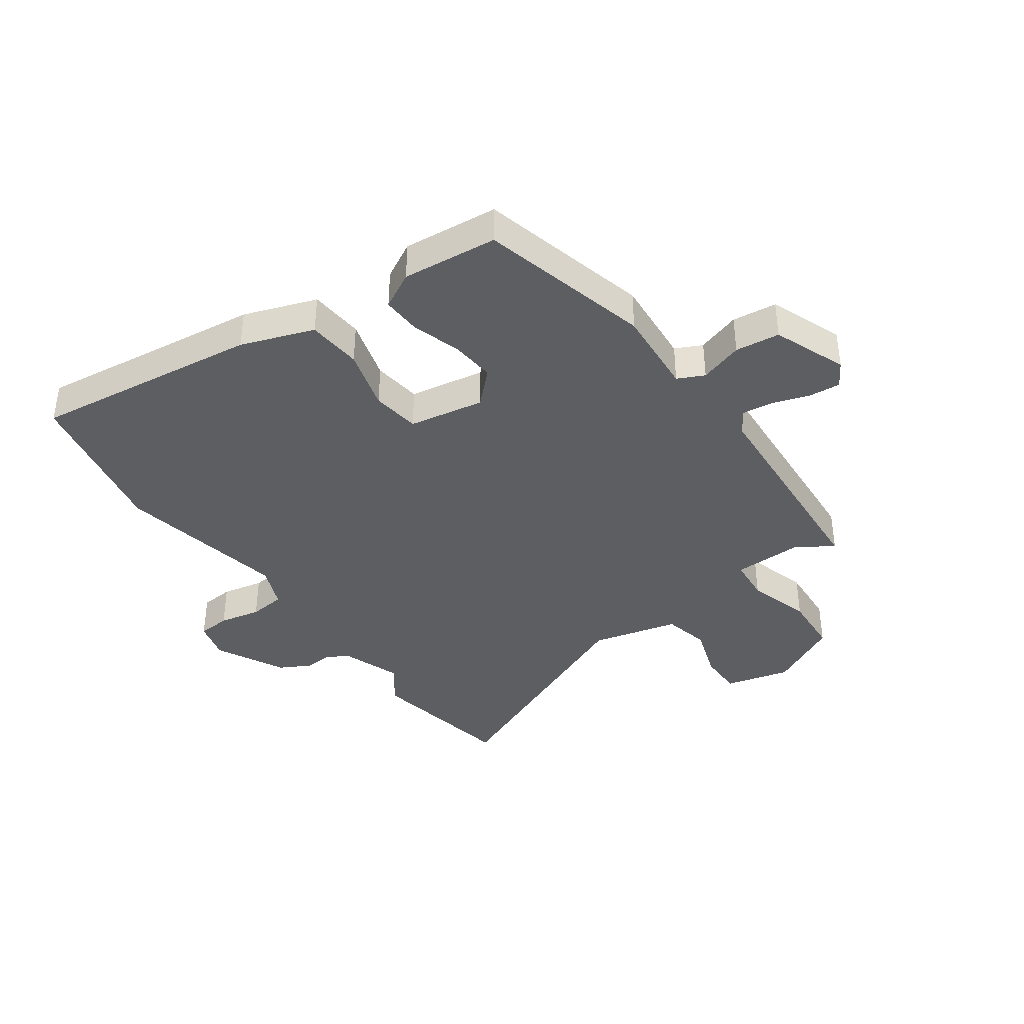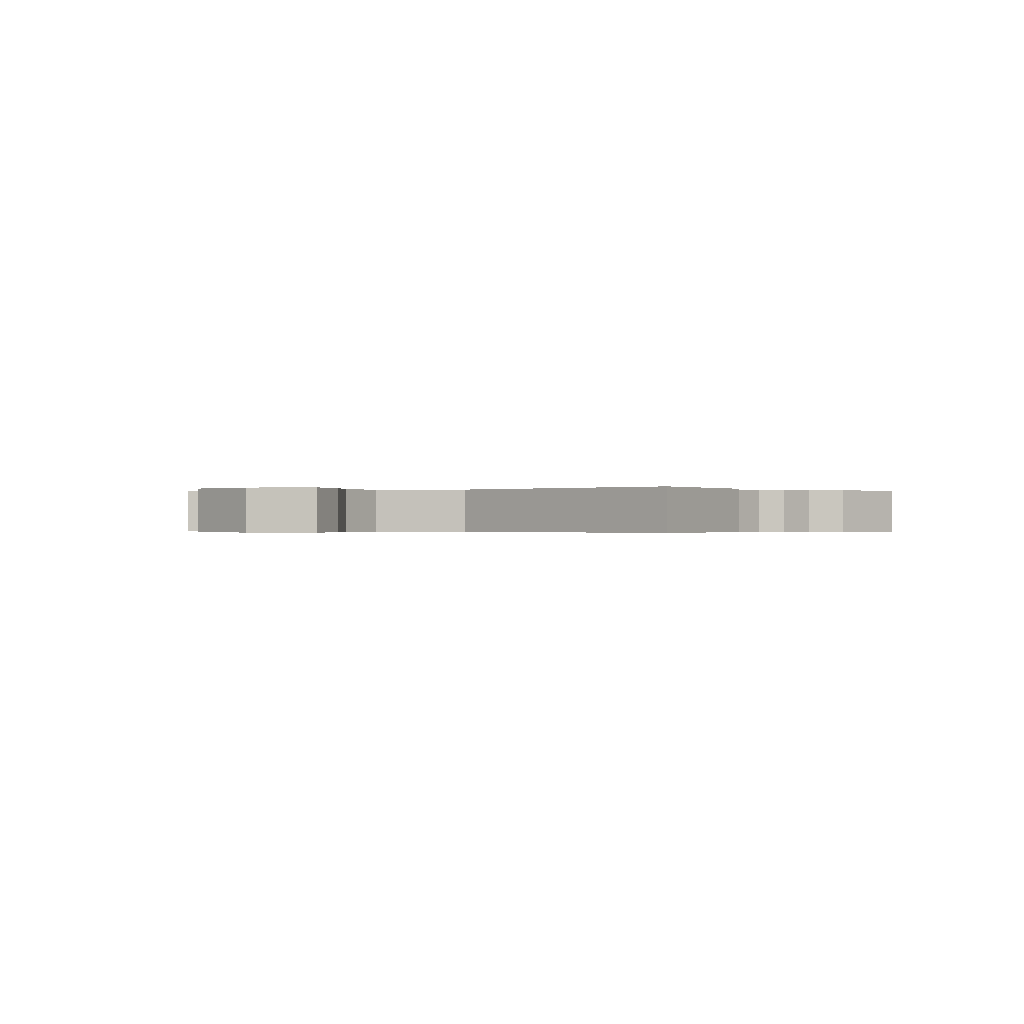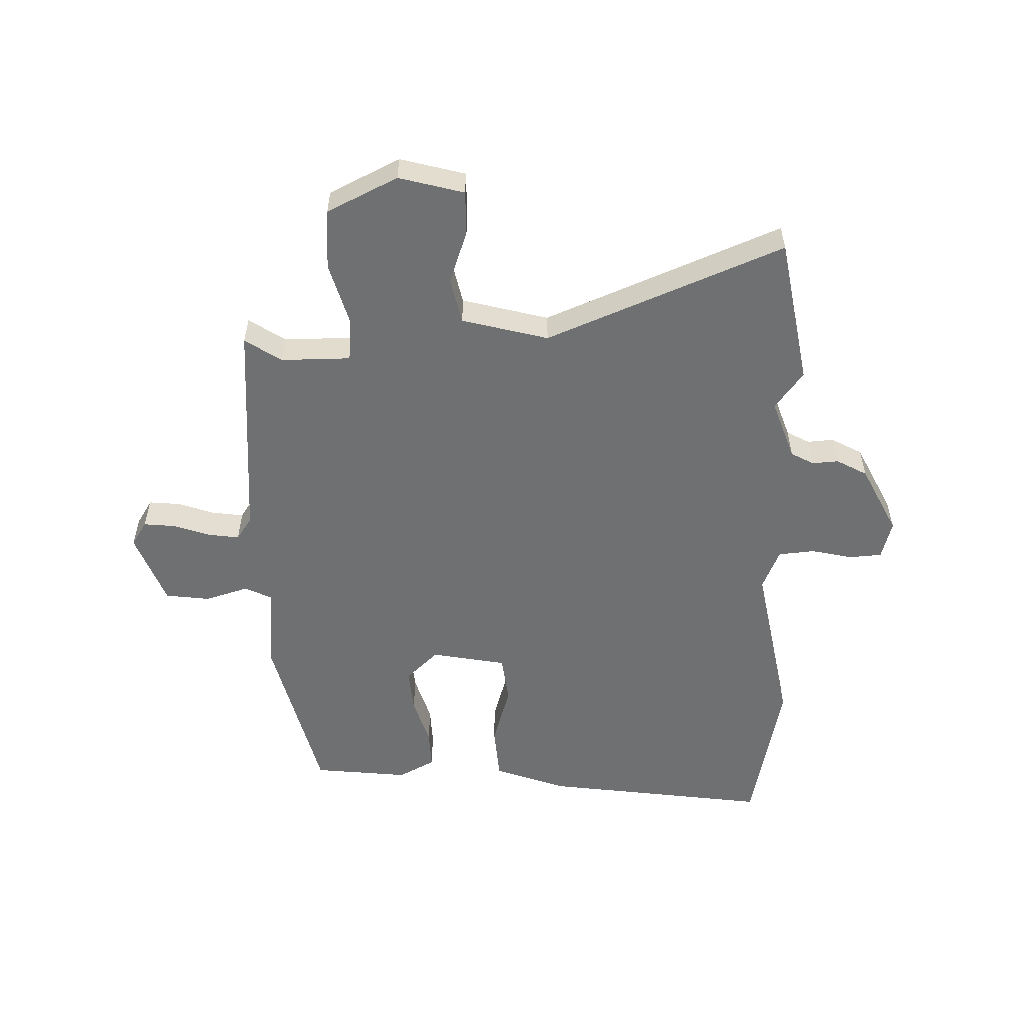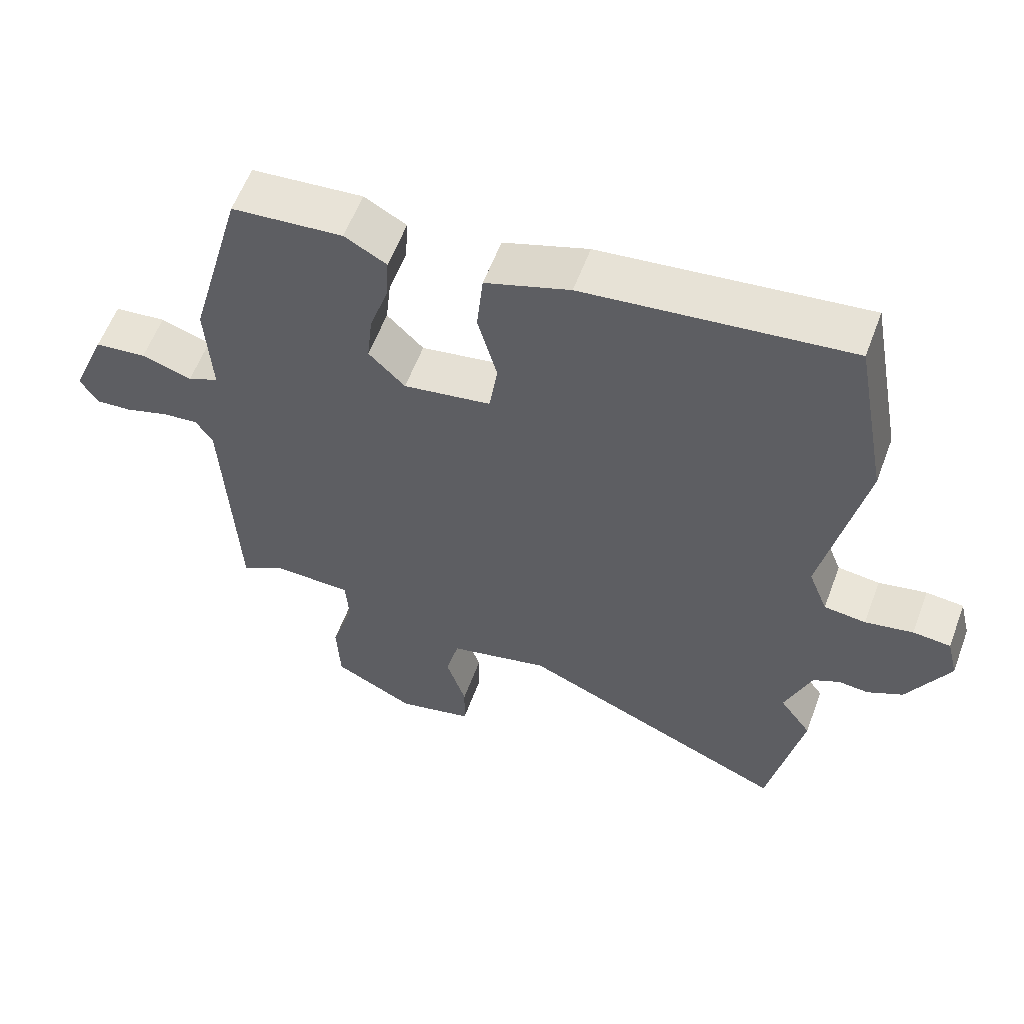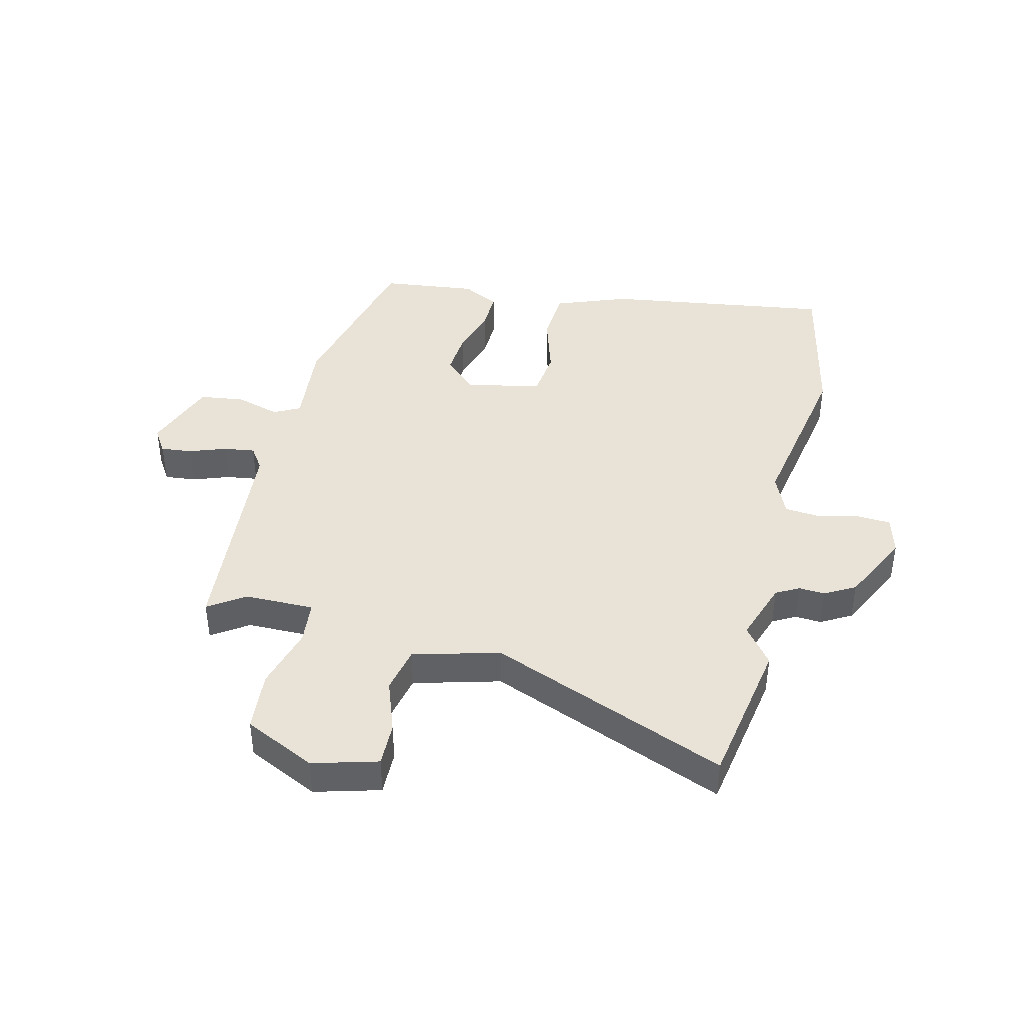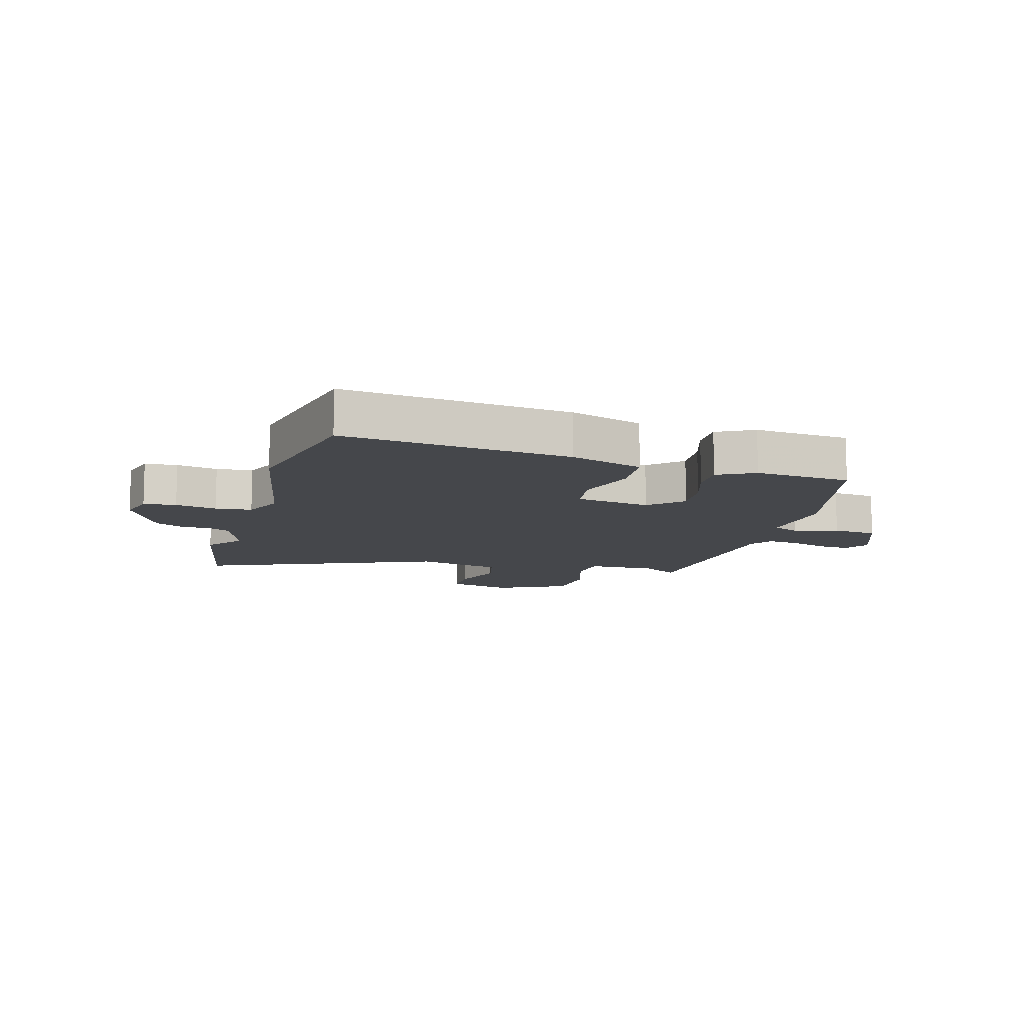
<metadata>
{"format":"obj","ext":"obj","renderer":"f3d","projection":"perspective","resolution":1024,"background":"white","views":[{"elev":-39.2,"azim":34.7,"up":"+Y"},{"elev":-0.3,"azim":-159.6,"up":"+Y"},{"elev":-54.8,"azim":-179.8,"up":"+Y"},{"elev":58.5,"azim":-159.6,"up":"+Z"},{"elev":41.9,"azim":-168.1,"up":"+Y"},{"elev":-10.5,"azim":-16.6,"up":"+Y"}]}
</metadata>
<code>
v -0.533 0.07 0.319
v -0.485 0.07 0.582
v -0.103 0.07 0.538
v 0.02 0.07 0.496
v 0.029 0.07 0.404
v 0.001 0.07 0.3
v 0.013 0.07 0.219
v 0.14 0.07 0.198
v 0.193 0.07 0.251
v 0.185 0.07 0.326
v 0.158 0.07 0.407
v 0.154 0.07 0.473
v 0.215 0.07 0.507
v 0.376 0.07 0.493
v 0.454 0.07 0.206
v 0.445 0.07 0.059
v 0.49 0.07 0.038
v 0.563 0.07 0.062
v 0.638 0.07 0.054
v 0.688 0.07 -0.068
v 0.663 0.07 -0.11
v 0.61 0.07 -0.106
v 0.548 0.07 -0.086
v 0.495 0.07 -0.08
v 0.47 0.07 -0.119
v 0.451 0.07 -0.497
v 0.389 0.07 -0.458
v 0.272 0.07 -0.461
v 0.267 0.07 -0.534
v 0.3 0.07 -0.64
v 0.295 0.07 -0.742
v 0.177 0.07 -0.803
v 0.067 0.07 -0.776
v 0.066 0.07 -0.702
v 0.095 0.07 -0.612
v 0.076 0.07 -0.535
v -0.07 0.07 -0.5
v -0.465 0.07 -0.673
v -0.515 0.07 -0.425
v -0.469 0.07 -0.361
v -0.507 0.07 -0.26
v -0.546 0.07 -0.24
v -0.59 0.07 -0.244
v -0.642 0.07 -0.217
v -0.703 0.07 -0.102
v -0.687 0.07 -0.036
v -0.632 0.07 -0.031
v -0.562 0.07 -0.045
v -0.501 0.07 -0.038
v -0.473 0.07 0.033
v -0.533 0 0.319
v -0.485 0 0.582
v -0.103 0 0.538
v 0.02 0 0.496
v 0.029 0 0.404
v 0.001 0 0.3
v 0.013 0 0.219
v 0.14 0 0.198
v 0.193 0 0.251
v 0.185 0 0.326
v 0.158 0 0.407
v 0.154 0 0.473
v 0.215 0 0.507
v 0.376 0 0.493
v 0.454 0 0.206
v 0.445 0 0.059
v 0.49 0 0.038
v 0.563 0 0.062
v 0.638 0 0.054
v 0.688 0 -0.068
v 0.663 0 -0.11
v 0.61 0 -0.106
v 0.548 0 -0.086
v 0.495 0 -0.08
v 0.47 0 -0.119
v 0.451 0 -0.497
v 0.389 0 -0.458
v 0.272 0 -0.461
v 0.267 0 -0.534
v 0.3 0 -0.64
v 0.295 0 -0.742
v 0.177 0 -0.803
v 0.067 0 -0.776
v 0.066 0 -0.702
v 0.095 0 -0.612
v 0.076 0 -0.535
v -0.07 0 -0.5
v -0.465 0 -0.673
v -0.515 0 -0.425
v -0.469 0 -0.361
v -0.507 0 -0.26
v -0.546 0 -0.24
v -0.59 0 -0.244
v -0.642 0 -0.217
v -0.703 0 -0.102
v -0.687 0 -0.036
v -0.632 0 -0.031
v -0.562 0 -0.045
v -0.501 0 -0.038
v -0.473 0 0.033
f 46 47 48
f 45 46 48
f 44 45 48
f 43 44 48
f 42 43 48
f 41 42 48 49
f 40 41 49 50
f 37 38 39 40
f 36 37 40 50
f 33 34 35
f 32 33 35
f 31 32 35
f 30 31 35
f 29 30 35
f 28 29 35 36
f 25 26 27
f 25 27 28
f 21 22 23
f 20 21 23
f 19 20 23
f 18 19 23
f 17 18 23
f 16 17 23 24
f 14 15 16
f 13 14 16
f 12 13 16
f 11 12 16
f 10 11 16
f 16 24 25
f 10 16 25
f 9 10 25
f 4 5 6
f 3 4 6
f 2 3 6
f 1 2 6
f 50 1 6
f 50 6 7
f 36 50 7 8
f 25 28 36
f 9 25 36
f 8 9 36
f 98 97 96
f 98 96 95
f 98 95 94
f 98 94 93
f 98 93 92
f 99 98 92 91
f 100 99 91 90
f 90 89 88 87
f 100 90 87 86
f 85 84 83
f 85 83 82
f 85 82 81
f 85 81 80
f 85 80 79
f 86 85 79 78
f 77 76 75
f 78 77 75
f 73 72 71
f 73 71 70
f 73 70 69
f 73 69 68
f 73 68 67
f 74 73 67 66
f 66 65 64
f 66 64 63
f 66 63 62
f 66 62 61
f 66 61 60
f 75 74 66
f 75 66 60
f 75 60 59
f 56 55 54
f 56 54 53
f 56 53 52
f 56 52 51
f 56 51 100
f 57 56 100
f 58 57 100 86
f 86 78 75
f 86 75 59
f 86 59 58
f 1 51 52 2
f 2 52 53 3
f 3 53 54 4
f 4 54 55 5
f 5 55 56 6
f 6 56 57 7
f 7 57 58 8
f 8 58 59 9
f 9 59 60 10
f 10 60 61 11
f 11 61 62 12
f 12 62 63 13
f 13 63 64 14
f 14 64 65 15
f 15 65 66 16
f 16 66 67 17
f 17 67 68 18
f 18 68 69 19
f 19 69 70 20
f 20 70 71 21
f 21 71 72 22
f 22 72 73 23
f 23 73 74 24
f 24 74 75 25
f 25 75 76 26
f 26 76 77 27
f 27 77 78 28
f 28 78 79 29
f 29 79 80 30
f 30 80 81 31
f 31 81 82 32
f 32 82 83 33
f 33 83 84 34
f 34 84 85 35
f 35 85 86 36
f 36 86 87 37
f 37 87 88 38
f 38 88 89 39
f 39 89 90 40
f 40 90 91 41
f 41 91 92 42
f 42 92 93 43
f 43 93 94 44
f 44 94 95 45
f 45 95 96 46
f 46 96 97 47
f 47 97 98 48
f 48 98 99 49
f 49 99 100 50
f 50 100 51 1

</code>
